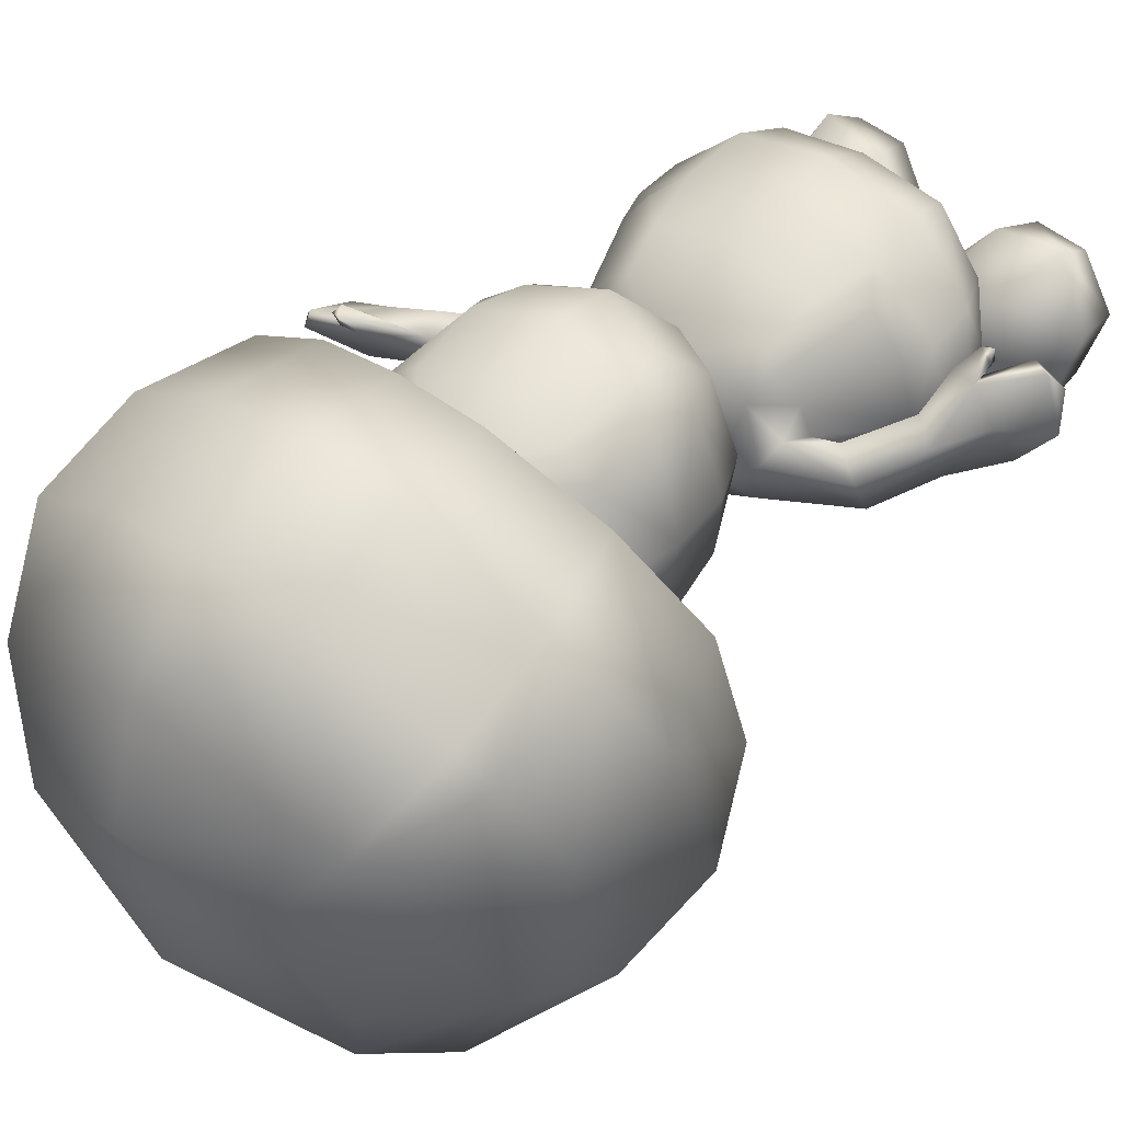
<metadata>
{"format":"obj","ext":"obj","renderer":"f3d","projection":"perspective","resolution":1024,"background":"white","views":[{"elev":37.5,"azim":-127.6,"up":"+Z"}]}
</metadata>
<code>
g Toad_Y_ByeBye_001
v -0.4897 1.366 -0.1018
v -0.4899 1.294 0.191
v -0.3519 1.229 0.205
v -0.07251 1.247 -0.1352
v -0.6058 1.444 0.1828
v -0.08206 1.218 0.2299
v -0.2239 1.288 0.4569
v -0.428 1.349 0.446
v 0.1608 1.339 0.2273
v 0.2555 1.525 -0.06979
v 0.261 1.454 0.2236
v 0.3057 1.639 0.2223
v 0.2944 1.862 0.2225
v 0.2283 1.901 -0.2042
v -0.000206 1.336 0.4665
v -0.1501 1.461 0.6056
v 0.1614 1.475 0.4712
v 0.1931 1.628 0.4662
v 0.04723 1.594 0.5729
v 0.06166 1.761 0.5608
v -0.2024 1.701 0.6294
v 0.1598 1.781 0.4489
v 0.09941 2.004 0.4304
v -0.005356 1.984 0.4958
v 0.2053 2.097 0.2102
v -0.3031 2.217 0.4072
v -0.2498 1.935 0.5707
v -0.4861 1.881 0.4752
v -0.5841 1.858 0.4011
v -0.4614 1.649 0.5383
v -0.3812 1.503 0.5544
v -0.5202 1.477 0.4632
v -0.5509 1.63 0.446
v -0.6866 1.653 0.1802
v -0.7004 1.903 0.171
v -0.6074 1.723 -0.2401
v -0.104 1.441 -0.3689
v -0.1624 1.734 -0.4664
v -0.104 1.441 -0.3689
v -0.1624 1.734 -0.4664
v 0.1531 1.157 0.3824
v 0.224 1.005 0.4564
v -0.05597 0.9671 0.5189
v -0.08186 1.136 0.4186
v -0.09555 1.256 0.2791
v 0.06505 1.28 0.1711
v 0.06241 1.282 0.04628
v 0.05096 1.346 0.04628
v -0.082 1.255 -0.07237
v 0.5417 0.6674 0.3808
v 0.4863 0.4823 0.3574
v 0.3264 0.448 0.5244
v 0.55 0.5051 0.151
v 0.5949 0.6758 0.1452
v 0.34 0.3307 0.3255
v 0.07589 0.2601 0.3873
v 0.04479 0.3953 0.5508
v 0.09012 0.2504 0.09541
v 0.4035 0.3535 0.03334
v 0.08856 0.3144 -0.1361
v 0.5769 0.806 0.1231
v 0.5235 0.8189 0.3463
v 0.3112 0.6281 0.575
v 0.0124 0.5616 0.6142
v 0.3051 0.8109 0.5121
v -0.02277 0.7642 0.5907
v 0.224 1.005 0.4564
v -0.05597 0.9671 0.5189
v -0.2345 0.3478 0.5004
v -0.1902 0.236 0.3028
v -0.382 0.3272 0.3204
v -0.2334 0.2397 0.006169
v -0.2 0.4358 -0.2476
v -0.3824 0.3425 -0.06925
v -0.4607 0.4642 -0.1069
v -0.4655 0.5847 -0.1485
v -0.205 0.6084 -0.2865
v 0.06342 0.4817 -0.2433
v 0.03435 0.6512 -0.2763
v 0.2737 0.694 -0.266
v 0.3255 0.5297 -0.2252
v 0.514 0.7597 -0.1068
v 0.5477 0.6443 -0.06383
v 0.5949 0.6758 0.1452
v 0.5769 0.806 0.1231
v 0.5135 0.5026 -0.03103
v 0.55 0.5051 0.151
v -0.5329 0.4743 0.09711
v -0.5593 0.603 0.07454
v -0.4324 0.3297 0.1091
v -0.4324 0.3297 0.1091
v -0.4997 0.4814 0.3364
v -0.5329 0.4743 0.09711
v -0.5593 0.603 0.07454
v -0.5322 0.6303 0.3013
v -0.2866 0.5213 0.5495
v -0.339 0.6959 0.4846
v -0.3257 0.9071 0.4329
v 0.607 1.529 0.09297
v 0.6567 1.444 0.1192
v 0.4769 1.301 0.1227
v 0.4186 1.401 0.09053
v 0.62 1.517 -0.01518
v 0.4336 1.388 -0.03849
v 0.493 1.291 -0.0576
v 0.6845 1.412 -0.03551
v 0.5126 1.247 0.06695
v 0.6919 1.39 0.07122
v 0.6567 1.444 0.1192
v 0.4769 1.301 0.1227
v 0.2118 1.286 0.04344
v 0.2389 1.207 -0.05245
v 0.2603 1.264 0.1166
v 0.3396 1.214 0.1361
v 0.3816 1.156 0.07752
v 0.3409 1.14 -0.01545
v 0.3816 1.156 0.07752
v 0.7238 1.669 0.09074
v 0.607 1.529 0.09297
v 0.62 1.517 -0.01518
v 0.7657 1.623 -0.02121
v 0.6845 1.412 -0.03551
v 0.8741 1.473 -0.03246
v 0.8864 1.449 0.005763
v 0.6919 1.39 0.07122
v 0.6774 1.669 0.1483
v 0.7415 1.736 0.17
v 0.7617 1.719 0.1265
v 0.7781 1.733 0.1649
v 0.7902 1.693 0.1517
v 0.7503 1.632 0.1394
v 0.8838 1.738 0.1236
v 0.897 1.754 0.06255
v 0.7238 1.669 0.09074
v 0.7657 1.623 -0.02121
v 0.9729 1.574 -0.01951
v 0.8741 1.473 -0.03246
v 0.983 1.533 0.02108
v 0.8864 1.449 0.005763
v 0.8838 1.738 0.1236
v 0.897 1.754 0.06255
v 0.9684 1.695 0.05204
v 0.8838 1.738 0.1236
v 0.9729 1.574 -0.01951
v 0.983 1.533 0.02108
v 0.7948 1.519 0.09216
v 0.8838 1.738 0.1236
v 0.983 1.533 0.02108
v 0.7503 1.632 0.1394
v 0.607 1.529 0.09297
v 0.7902 1.693 0.1517
v 0.7649 1.708 0.1899
v 0.7781 1.733 0.1649
v 0.7415 1.736 0.17
v 0.6774 1.669 0.1483
v 0.6567 1.444 0.1192
v 0.6919 1.39 0.07122
v 0.8864 1.449 0.005763
v 0.9684 1.695 0.05204
v -0.07441 1.23 -0.1348
v -0.05767 1.141 -0.1722
v 0.08612 1.167 -0.166
v 0.1296 1.243 -0.03991
v 0.2389 1.207 -0.05245
v 0.3409 1.14 -0.01545
v 0.4716 0.8668 -0.107
v 0.2442 0.8069 -0.2479
v 0.3816 1.156 0.07752
v 0.5339 0.9074 0.1212
v 0.3396 1.214 0.1361
v 0.01314 0.7657 -0.2578
v 0.3207 1.166 0.2434
v 0.2603 1.264 0.1166
v 0.1813 1.243 0.239
v 0.2341 1.158 0.3357
v 0.2118 1.286 0.04344
v 0.4762 0.9168 0.3194
v 0.3626 0.9136 0.4504
v 0.5235 0.8189 0.3463
v 0.4762 0.9168 0.3194
v 0.5339 0.9074 0.1212
v 0.5769 0.806 0.1231
v 0.3051 0.8109 0.5121
v 0.3626 0.9136 0.4504
v 0.224 1.005 0.4564
v 0.514 0.7597 -0.1068
v 0.4716 0.8668 -0.107
v 0.2442 0.8069 -0.2479
v 0.2737 0.694 -0.266
v 0.01314 0.7657 -0.2578
v 0.03435 0.6512 -0.2763
v 0.2341 1.158 0.3357
v 0.1531 1.157 0.3824
v 0.1813 1.243 0.239
v 0.06505 1.28 0.1711
v 0.1296 1.243 -0.03991
v 0.06241 1.282 0.04628
v -0.07441 1.23 -0.1348
v -0.082 1.255 -0.07237
v -0.306 1.075 0.3628
v -0.08186 1.136 0.4186
v -0.05597 0.9671 0.5189
v -0.3257 0.9071 0.4329
v -0.09555 1.256 0.2791
v -0.2719 1.18 0.2318
v -0.2339 1.227 0.03368
v -0.245 1.289 0.03361
v -0.082 1.255 -0.07237
v -0.6301 0.7717 0.1803
v -0.5031 0.9348 0.08457
v -0.4594 0.8616 -0.0003362
v -0.5939 0.7098 0.1075
v -0.7188 0.8041 0.1249
v -0.6091 0.974 0.01925
v -0.609 0.9214 -0.08362
v -0.7184 0.7469 0.01322
v -0.4972 0.8487 -0.07616
v -0.6251 0.6942 0.0349
v -0.5939 0.7098 0.1075
v -0.4594 0.8616 -0.0003362
v -0.4328 1.166 0.06512
v -0.3972 1.144 -0.06871
v -0.4382 1.086 0.1172
v -0.4449 0.991 0.09711
v -0.43 0.9529 0.004882
v -0.4023 1.014 -0.08409
v -0.43 0.9529 0.004882
v -0.7365 0.6763 0.2929
v -0.7188 0.8041 0.1249
v -0.6301 0.7717 0.1803
v -0.8262 0.6817 0.2017
v -0.7184 0.7469 0.01322
v -0.8178 0.5779 0.04818
v -0.7818 0.5492 0.04019
v -0.6251 0.6942 0.0349
v -0.6709 0.6944 0.3216
v -0.7067 0.6319 0.3839
v -0.7435 0.6305 0.3491
v -0.7243 0.6005 0.3745
v -0.7236 0.5923 0.3316
v -0.6927 0.6295 0.2763
v -0.8031 0.5222 0.3507
v -0.8651 0.5368 0.3397
v -0.8262 0.6817 0.2017
v -0.7365 0.6763 0.2929
v -0.8889 0.4898 0.1339
v -0.8178 0.5779 0.04818
v -0.8432 0.4611 0.1121
v -0.7818 0.5492 0.04019
v -0.8031 0.5222 0.3507
v -0.8651 0.5368 0.3397
v -0.8031 0.5222 0.3507
v -0.8781 0.4724 0.2731
v -0.8889 0.4898 0.1339
v -0.8432 0.4611 0.1121
v -0.703 0.6011 0.1496
v -0.8432 0.4611 0.1121
v -0.8031 0.5222 0.3507
v -0.6927 0.6295 0.2763
v -0.6301 0.7717 0.1803
v -0.7236 0.5923 0.3316
v -0.6884 0.6004 0.3638
v -0.7243 0.6005 0.3745
v -0.7067 0.6319 0.3839
v -0.6709 0.6944 0.3216
v -0.5939 0.7098 0.1075
v -0.6251 0.6942 0.0349
v -0.7818 0.5492 0.04019
v -0.8781 0.4724 0.2731
v -0.07441 1.23 -0.1348
v -0.2955 1.213 -0.01396
v -0.2014 1.116 -0.1783
v -0.05767 1.141 -0.1722
v -0.3972 1.144 -0.06871
v -0.4023 1.014 -0.08409
v -0.4628 0.7 -0.1468
v -0.218 0.7244 -0.2677
v -0.43 0.9529 0.004882
v -0.5539 0.713 0.07481
v -0.4449 0.991 0.09711
v 0.01314 0.7657 -0.2578
v -0.4346 1.027 0.2112
v -0.4382 1.086 0.1172
v -0.3502 1.148 0.2164
v -0.3781 1.049 0.3096
v -0.4328 1.166 0.06512
v -0.5196 0.7389 0.2769
v -0.4231 0.7732 0.4168
v -0.5322 0.6303 0.3013
v -0.5593 0.603 0.07454
v -0.5539 0.713 0.07481
v -0.5196 0.7389 0.2769
v -0.339 0.6959 0.4846
v -0.4231 0.7732 0.4168
v -0.3257 0.9071 0.4329
v -0.4655 0.5847 -0.1485
v -0.4628 0.7 -0.1468
v -0.218 0.7244 -0.2677
v -0.205 0.6084 -0.2865
v 0.01314 0.7657 -0.2578
v 0.03435 0.6512 -0.2763
v -0.3781 1.049 0.3096
v -0.306 1.075 0.3628
v -0.3502 1.148 0.2164
v -0.2719 1.18 0.2318
v -0.2955 1.213 -0.01396
v -0.2339 1.227 0.03368
v -0.07441 1.23 -0.1348
v -0.082 1.255 -0.07237
v -0.06045 2.301 0.7407
v 0.2943 2.279 0.5609
v -0.1906 1.806 -0.1264
v -0.3265 2.263 0.7669
v 0.5495 2.184 0.2709
v 0.6078 2.014 -0.1987
v 0.3654 1.754 -0.5957
v -0.1096 1.552 -0.7448
v -0.5817 2.189 0.7184
v -0.8827 2.028 0.5103
v -0.6382 1.54 -0.6388
v -0.9972 1.671 -0.2676
v -1.052 1.842 0.2022
v -0.4548 3.135 -0.588
v 0.004402 2.94 -0.871
v 0.09507 3.1 -0.5281
v -0.1136 3.26 -0.1855
v -0.5013 3.247 -0.06214
v -0.3654 2.801 -1.009
v -0.8489 3.103 -0.2171
v -0.9455 2.878 -0.5727
v -0.7696 2.775 -0.9042
v 0.4314 2.941 -0.4245
v 0.1793 2.666 -1.029
v -0.2878 2.47 -1.169
v 0.09812 3.18 0.1076
v -0.4995 3.164 0.307
v -0.8058 2.456 -1.071
v -1.197 2.593 -0.4943
v -1.035 2.938 0.05902
v 0.3195 2.635 0.5171
v 0.2943 2.279 0.5609
v -0.06045 2.301 0.7407
v -0.09304 2.661 0.7286
v -0.3265 2.263 0.7669
v -0.402 2.617 0.7596
v 0.2631 2.966 0.3699
v -0.1541 2.992 0.584
v -0.4664 2.948 0.6155
v -0.4995 3.164 0.307
v 0.09812 3.18 0.1076
v -0.6982 2.532 0.7026
v -0.5817 2.189 0.7184
v -1.047 2.343 0.4584
v -0.8827 2.028 0.5103
v -1.119 2.67 0.3106
v -0.7659 2.861 0.5578
v -1.035 2.938 0.05902
v -0.1096 1.552 -0.7448
v 0.4446 2.052 -0.779
v -0.1474 1.783 -1.015
v -0.2087 2.103 -1.181
v 0.385 2.374 -0.9413
v -0.2878 2.47 -1.169
v 0.1793 2.666 -1.029
v 0.3654 1.754 -0.5957
v -0.8171 1.783 -0.8331
v -0.8823 2.104 -0.9941
v -0.8058 2.456 -1.071
v -0.6382 1.54 -0.6388
v -0.6382 1.54 -0.6388
v -0.8171 1.783 -0.8331
v -1.185 1.924 -0.4352
v -0.8823 2.104 -0.9941
v -1.214 2.262 -0.5752
v -1.245 2.125 0.09663
v -0.9972 1.671 -0.2676
v -1.052 1.842 0.2022
v -1.295 2.455 -0.05468
v -0.8058 2.456 -1.071
v -1.197 2.593 -0.4943
v -1.035 2.938 0.05902
v -1.174 2.603 0.1962
v -1.126 2.256 0.3137
v -0.8827 2.028 0.5103
v -1.126 2.256 0.3137
v -1.047 2.343 0.4584
v -0.8827 2.028 0.5103
v -1.174 2.603 0.1962
v -1.119 2.67 0.3106
v -1.035 2.938 0.05902
v 0.3654 1.754 -0.5957
v 0.6872 2.324 -0.3549
v 0.4446 2.052 -0.779
v 0.5868 2.647 -0.4979
v 0.385 2.374 -0.9413
v 0.6166 2.523 0.1765
v 0.6078 2.014 -0.1987
v 0.5495 2.184 0.2709
v 0.2943 2.279 0.5609
v 0.4817 2.574 0.3312
v 0.5399 2.847 0.02406
v 0.1793 2.666 -1.029
v 0.4314 2.941 -0.4245
v 0.09812 3.18 0.1076
v 0.3886 2.912 0.213
v 0.3886 2.912 0.213
v 0.2631 2.966 0.3699
v 0.09812 3.18 0.1076
v 0.3195 2.635 0.5171
v 0.4817 2.574 0.3312
v 0.2943 2.279 0.5609
v 0.05373 0.05577 -0.1916
v 0.1787 0.2164 -0.2549
v 0.09073 0.3116 -0.1203
v 0.344 0.05577 -0.2778
v 0.3463 0.2498 -0.2487
v 0.025 0.1218 -0.07115
v 0.5546 0.1935 -0.09832
v 0.4968 2.623e-06 -0.07217
v 0.1807 2.623e-06 -0.2399
v 0.06078 2.623e-06 -0.1132
v 0.3369 2.623e-06 -0.2525
v 0.6232 0.1426 0.1691
v 0.5946 2.623e-06 0.1783
v 0.4976 0.1144 0.3785
v 0.4456 0.3272 0.2717
v 0.2588 0.1426 0.353
v 0.2382 0.3384 0.2487
v 0.4761 2.623e-06 0.335
v 0.2828 2.623e-06 0.3356
v 0.1304 2.623e-06 0.1127
v 0.07894 0.1935 0.1416
v 0.3095 0.3857 0.008202
v 0.5521 0.3384 0.09026
v 0.1304 2.623e-06 0.1127
v 0.2828 2.623e-06 0.3356
v 0.4968 2.623e-06 -0.07217
v 0.5946 2.623e-06 0.1783
v 0.3369 2.623e-06 -0.2525
v 0.06078 2.623e-06 -0.1132
v 0.4761 2.623e-06 0.335
v 0.1807 2.623e-06 -0.2399
v -0.09074 0.3116 -0.1203
v -0.05374 0.05577 -0.1916
v -0.02501 0.1218 -0.07115
v -0.1787 0.2164 -0.2549
v -0.344 0.05577 -0.2778
v -0.3463 0.2498 -0.2487
v -0.5546 0.1935 -0.09832
v -0.1807 2.623e-06 -0.2399
v -0.06079 2.623e-06 -0.1132
v -0.3369 2.623e-06 -0.2525
v -0.4967 2.623e-06 -0.07217
v -0.6232 0.1426 0.1691
v -0.5945 2.623e-06 0.1783
v -0.4976 0.1144 0.3785
v -0.4456 0.3272 0.2717
v -0.2588 0.1426 0.353
v -0.2382 0.3384 0.2487
v -0.4761 2.623e-06 0.335
v -0.2828 2.623e-06 0.3356
v -0.1304 2.623e-06 0.1127
v -0.07895 0.1935 0.1416
v -0.3095 0.3857 0.008202
v -0.5521 0.3384 0.09026
v -0.1304 2.623e-06 0.1127
v -0.4967 2.623e-06 -0.07217
v -0.2828 2.623e-06 0.3356
v -0.5945 2.623e-06 0.1783
v -0.3369 2.623e-06 -0.2525
v -0.06079 2.623e-06 -0.1132
v -0.4761 2.623e-06 0.335
v -0.1807 2.623e-06 -0.2399
g Toad_Y_ByeBye_001_0
f 3 2 1
f 4 3 1
f 2 5 1
f 6 3 4
f 6 7 3
f 8 2 3
f 7 8 3
f 5 2 8
f 4 9 6
f 9 4 10
f 11 9 10
f 10 12 11
f 12 10 13
f 10 14 13
f 7 6 15
f 6 9 15
f 16 7 15
f 8 7 16
f 9 11 17
f 15 9 17
f 17 11 12
f 15 17 16
f 18 17 12
f 12 13 18
f 19 17 18
f 17 19 16
f 20 19 18
f 20 21 19
f 21 16 19
f 22 20 18
f 13 22 18
f 22 23 20
f 23 22 13
f 23 24 20
f 21 20 24
f 25 23 13
f 13 14 25
f 26 23 25
f 24 23 26
f 27 21 24
f 27 24 26
f 27 28 21
f 28 27 26
f 29 28 26
f 28 30 21
f 28 29 30
f 30 31 21
f 31 16 21
f 31 30 32
f 30 33 32
f 29 33 30
f 33 29 34
f 32 33 34
f 29 35 34
f 35 29 26
f 35 36 34
f 36 1 34
f 1 5 34
f 32 34 5
f 1 36 37
f 1 37 4
f 36 38 37
f 32 5 8
f 32 8 31
f 31 8 16
f 39 10 4
f 10 39 14
f 39 40 14
f 43 42 41
f 44 43 41
f 44 41 45
f 41 46 45
f 45 46 47
f 47 48 45
f 47 49 48
f 52 51 50
f 50 51 53
f 54 50 53
f 51 52 55
f 53 51 55
f 56 55 52
f 57 56 52
f 56 58 55
f 58 59 55
f 59 53 55
f 58 60 59
f 50 54 61
f 62 50 61
f 63 50 62
f 52 50 63
f 64 52 63
f 64 57 52
f 64 63 65
f 65 63 62
f 66 64 65
f 66 65 67
f 68 66 67
f 69 57 64
f 56 57 69
f 70 56 69
f 58 56 70
f 69 71 70
f 72 58 70
f 60 58 72
f 73 60 72
f 74 73 72
f 74 75 73
f 73 75 76
f 77 73 76
f 78 73 77
f 79 78 77
f 78 79 80
f 81 78 80
f 81 80 82
f 83 81 82
f 84 83 82
f 85 84 82
f 83 84 86
f 83 86 81
f 81 86 59
f 84 87 86
f 86 87 59
f 60 78 81
f 60 81 59
f 75 88 76
f 88 89 76
f 78 60 73
f 88 75 74
f 90 88 74
f 90 74 72
f 91 72 70
f 71 91 70
f 71 92 91
f 92 93 91
f 93 92 94
f 92 95 94
f 92 96 95
f 92 69 96
f 92 71 69
f 96 97 95
f 96 64 97
f 69 64 96
f 64 66 97
f 97 66 98
f 66 68 98
f 101 100 99
f 102 101 99
f 99 103 102
f 103 104 102
f 104 103 105
f 103 106 105
f 105 106 107
f 106 108 107
f 108 109 107
f 109 110 107
f 111 104 105
f 112 111 105
f 105 107 112
f 113 102 104
f 111 113 104
f 113 114 102
f 110 115 107
f 115 116 107
f 107 116 112
f 117 101 102
f 114 117 102
f 120 119 118
f 121 120 118
f 122 120 121
f 123 122 121
f 122 123 124
f 125 122 124
f 119 126 118
f 126 127 118
f 127 128 118
f 127 129 128
f 128 129 130
f 118 128 130
f 131 118 130
f 131 132 118
f 135 134 133
f 133 136 135
f 137 135 136
f 137 136 138
f 139 137 138
f 134 140 133
f 143 142 141
f 144 141 142
f 145 144 142
f 148 147 146
f 147 149 146
f 149 150 146
f 149 151 150
f 151 152 150
f 152 151 153
f 152 153 154
f 150 152 154
f 155 150 154
f 150 156 146
f 157 146 156
f 146 157 158
f 146 158 148
f 159 147 148
f 162 161 160
f 163 162 160
f 163 164 162
f 164 165 162
f 165 166 162
f 167 162 166
f 161 162 167
f 166 165 168
f 169 166 168
f 170 169 168
f 171 161 167
f 169 170 172
f 172 170 173
f 174 172 173
f 174 175 172
f 176 174 173
f 174 176 163
f 176 164 163
f 177 169 172
f 177 172 175
f 178 177 175
f 181 180 179
f 182 181 179
f 179 180 183
f 180 184 183
f 185 183 184
f 181 182 186
f 187 181 186
f 187 186 188
f 186 189 188
f 190 188 189
f 191 190 189
f 184 192 185
f 192 193 185
f 193 192 194
f 193 194 195
f 195 194 196
f 197 195 196
f 196 198 197
f 198 199 197
f 202 201 200
f 203 202 200
f 200 201 204
f 205 200 204
f 205 204 206
f 207 206 204
f 208 206 207
f 211 210 209
f 212 211 209
f 213 209 210
f 214 213 210
f 213 214 215
f 216 213 215
f 216 215 217
f 218 216 217
f 219 218 217
f 220 219 217
f 214 221 215
f 221 222 215
f 217 215 222
f 223 221 214
f 210 223 214
f 224 223 210
f 225 220 217
f 226 225 217
f 226 217 222
f 227 224 210
f 211 227 210
f 230 229 228
f 229 231 228
f 229 232 231
f 232 233 231
f 233 232 234
f 232 235 234
f 236 230 228
f 237 236 228
f 238 237 228
f 239 237 238
f 239 238 240
f 238 228 240
f 228 241 240
f 242 241 228
f 245 244 243
f 246 243 244
f 244 247 246
f 246 247 248
f 247 249 248
f 250 245 243
f 253 252 251
f 251 254 253
f 254 255 253
f 258 257 256
f 259 258 256
f 260 259 256
f 261 259 260
f 262 261 260
f 261 262 263
f 263 262 264
f 262 260 264
f 260 265 264
f 266 260 256
f 256 267 266
f 267 256 268
f 268 256 257
f 258 269 257
f 272 271 270
f 273 272 270
f 274 271 272
f 275 274 272
f 276 275 272
f 272 277 276
f 272 273 277
f 275 276 278
f 276 279 278
f 279 280 278
f 273 281 277
f 280 279 282
f 280 282 283
f 282 284 283
f 285 284 282
f 284 286 283
f 286 284 271
f 274 286 271
f 279 287 282
f 282 287 285
f 287 288 285
f 291 290 289
f 292 291 289
f 292 289 293
f 294 292 293
f 293 295 294
f 290 291 296
f 291 297 296
f 296 297 298
f 299 296 298
f 298 300 299
f 300 301 299
f 302 294 295
f 303 302 295
f 302 303 304
f 304 303 305
f 304 305 306
f 305 307 306
f 308 306 307
f 309 308 307
f 312 311 310
f 310 313 312
f 312 314 311
f 315 314 312
f 316 315 312
f 312 317 316
f 313 318 312
f 319 312 318
f 317 312 320
f 321 320 312
f 322 321 312
f 322 312 319
f 325 324 323
f 323 326 325
f 326 323 327
f 324 328 323
f 323 329 327
f 329 323 330
f 331 330 323
f 328 331 323
f 325 332 324
f 332 333 324
f 324 333 328
f 333 334 328
f 335 332 325
f 326 335 325
f 326 327 335
f 327 336 335
f 334 337 328
f 337 331 328
f 338 330 331
f 337 338 331
f 339 329 330
f 338 339 330
f 327 329 339
f 336 327 339
f 342 341 340
f 343 342 340
f 344 342 343
f 345 344 343
f 343 340 346
f 347 343 346
f 345 343 347
f 348 345 347
f 348 347 349
f 347 350 349
f 347 346 350
f 344 345 351
f 352 344 351
f 352 351 353
f 354 352 353
f 353 351 355
f 351 356 355
f 345 348 356
f 351 345 356
f 356 348 349
f 357 356 349
f 355 356 357
f 360 359 358
f 360 361 359
f 361 362 359
f 362 361 363
f 364 362 363
f 359 365 358
f 366 360 358
f 361 360 366
f 367 361 366
f 361 367 363
f 367 368 363
f 369 366 358
f 372 371 370
f 371 372 373
f 372 374 373
f 372 375 374
f 375 372 376
f 376 372 370
f 377 375 376
f 375 378 374
f 373 374 379
f 379 374 380
f 374 378 380
f 378 381 380
f 382 381 378
f 383 382 378
f 375 383 378
f 384 383 375
f 377 384 375
f 387 386 385
f 385 386 388
f 386 389 388
f 388 389 390
f 393 392 391
f 394 392 393
f 395 394 393
f 396 392 394
f 392 396 397
f 392 397 391
f 396 398 397
f 399 398 396
f 400 399 396
f 401 396 394
f 400 396 401
f 394 395 402
f 394 402 403
f 401 394 403
f 404 401 403
f 404 405 401
f 405 400 401
f 408 407 406
f 407 409 406
f 406 409 410
f 410 409 411
f 414 413 412
f 415 412 413
f 413 416 415
f 413 414 416
f 414 412 417
f 415 416 418
f 418 419 415
f 420 412 415
f 412 420 421
f 417 412 421
f 415 422 420
f 415 419 422
f 423 419 418
f 423 424 419
f 423 425 424
f 423 426 425
f 425 426 427
f 427 426 428
f 424 425 429
f 425 427 430
f 430 429 425
f 427 431 430
f 417 421 431
f 432 431 427
f 417 431 432
f 432 427 428
f 428 426 433
f 433 426 434
f 434 426 423
f 433 434 416
f 414 428 433
f 414 433 416
f 432 428 414
f 414 417 432
f 434 418 416
f 434 423 418
f 437 436 435
f 437 438 436
f 439 437 435
f 439 435 440
f 438 441 436
f 440 442 439
f 445 444 443
f 443 444 446
f 444 447 446
f 448 446 447
f 443 446 448
f 448 447 449
f 444 450 447
f 450 444 451
f 444 445 451
f 452 447 450
f 453 447 452
f 449 447 453
f 449 453 454
f 455 454 453
f 456 454 455
f 456 457 454
f 456 458 457
f 457 458 459
f 456 455 460
f 458 456 461
f 460 461 456
f 462 458 461
f 463 458 462
f 458 463 459
f 463 462 445
f 451 445 462
f 457 459 464
f 457 464 465
f 457 465 454
f 465 464 448
f 459 443 464
f 464 443 448
f 445 443 463
f 459 463 443
f 449 465 448
f 454 465 449
f 468 467 466
f 469 467 468
f 467 470 466
f 466 470 471
f 472 469 468
f 473 471 470

</code>
